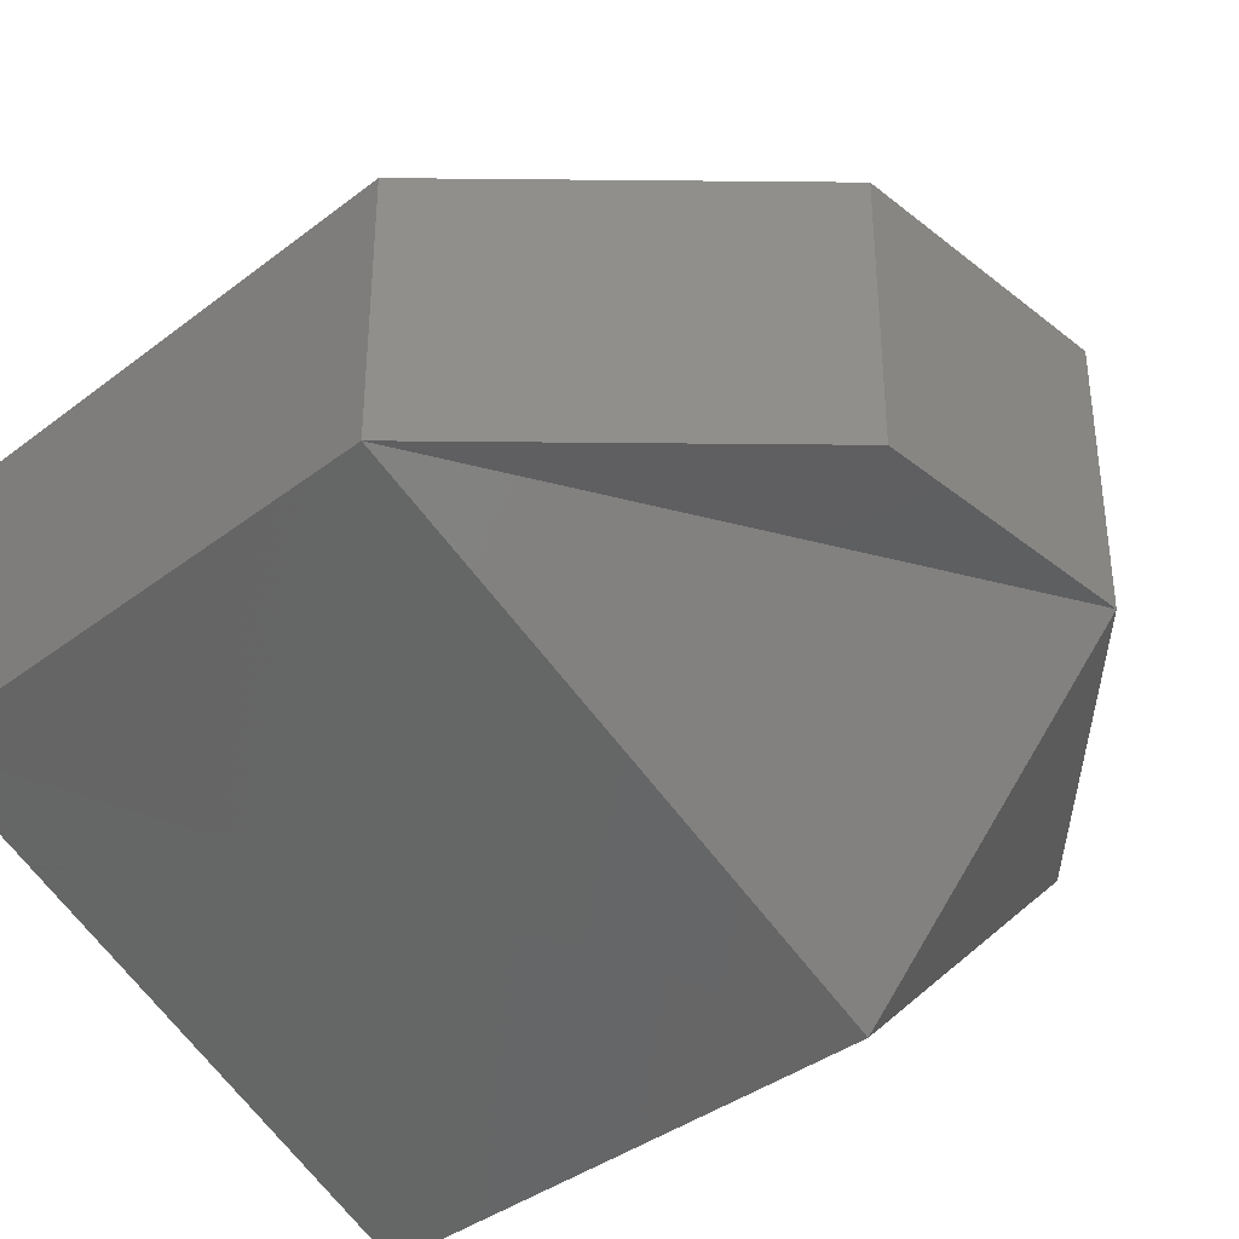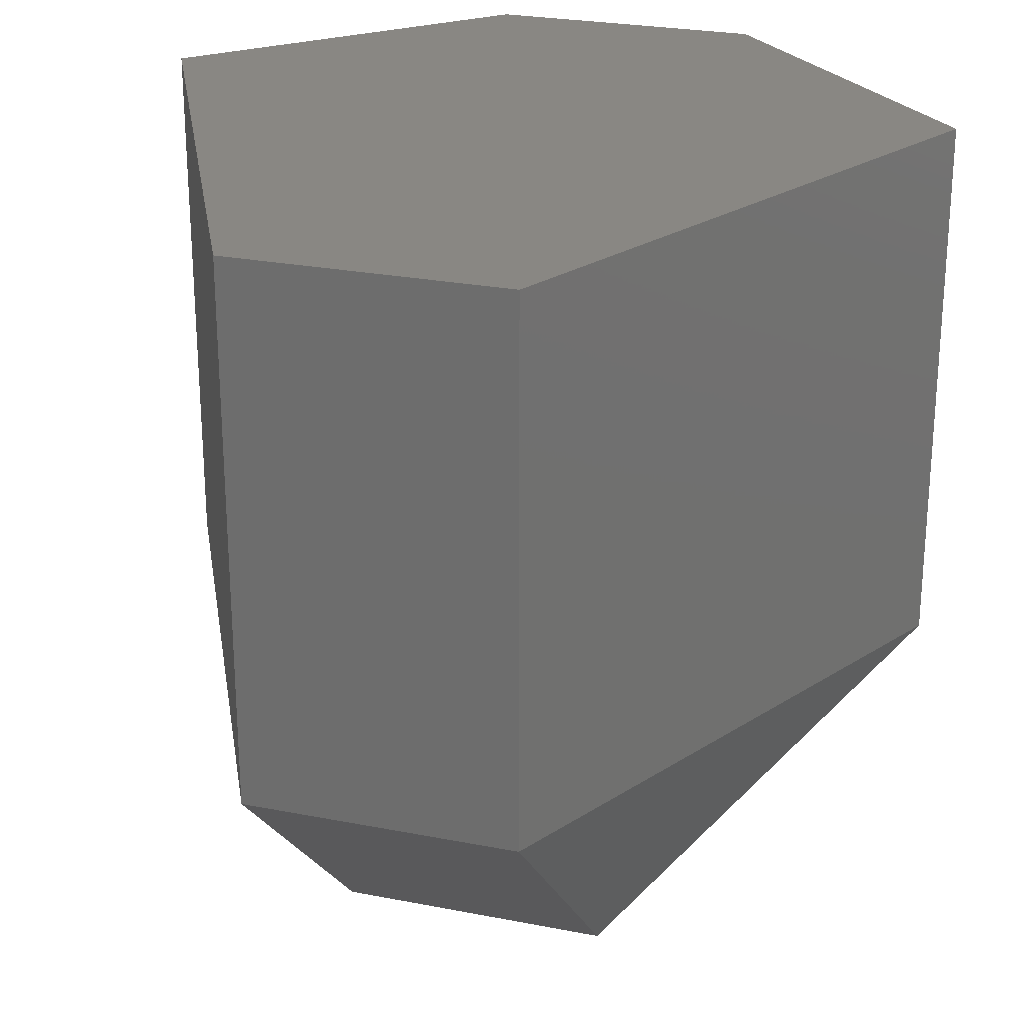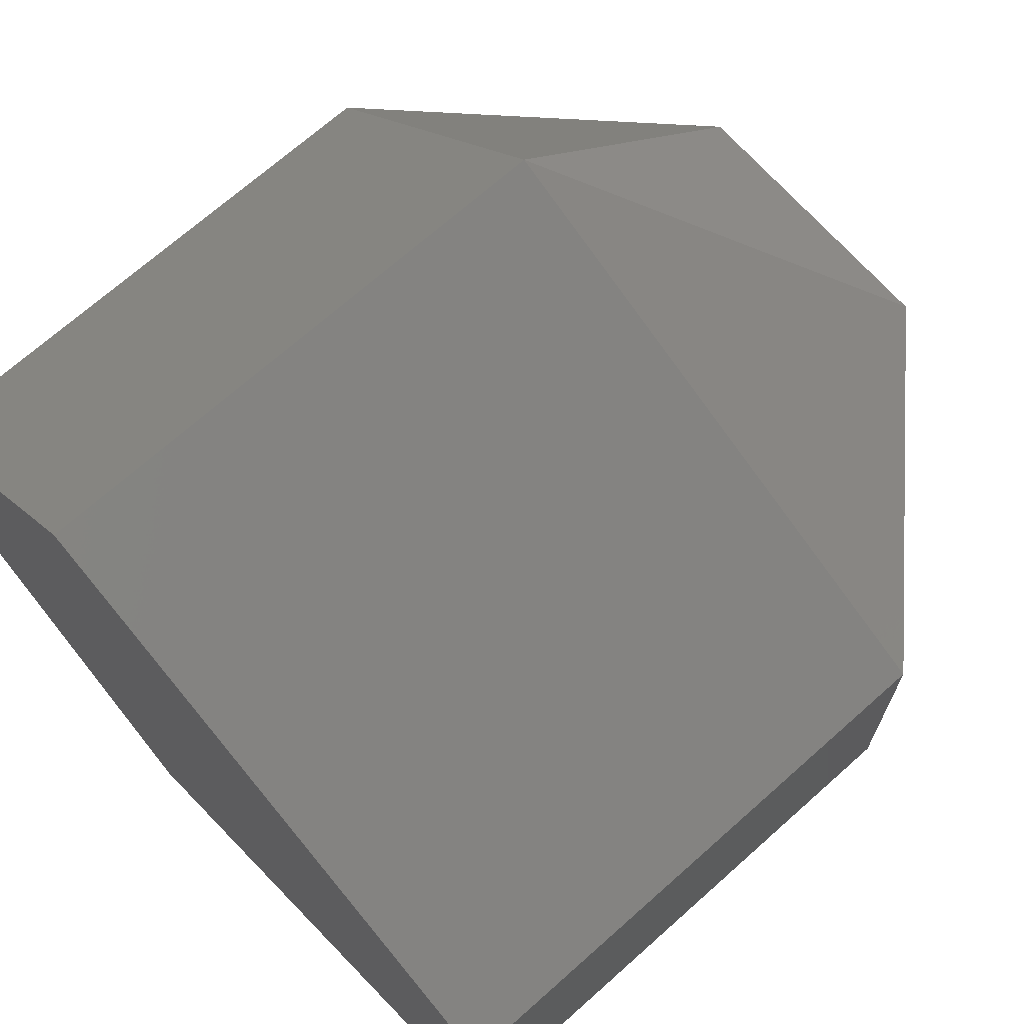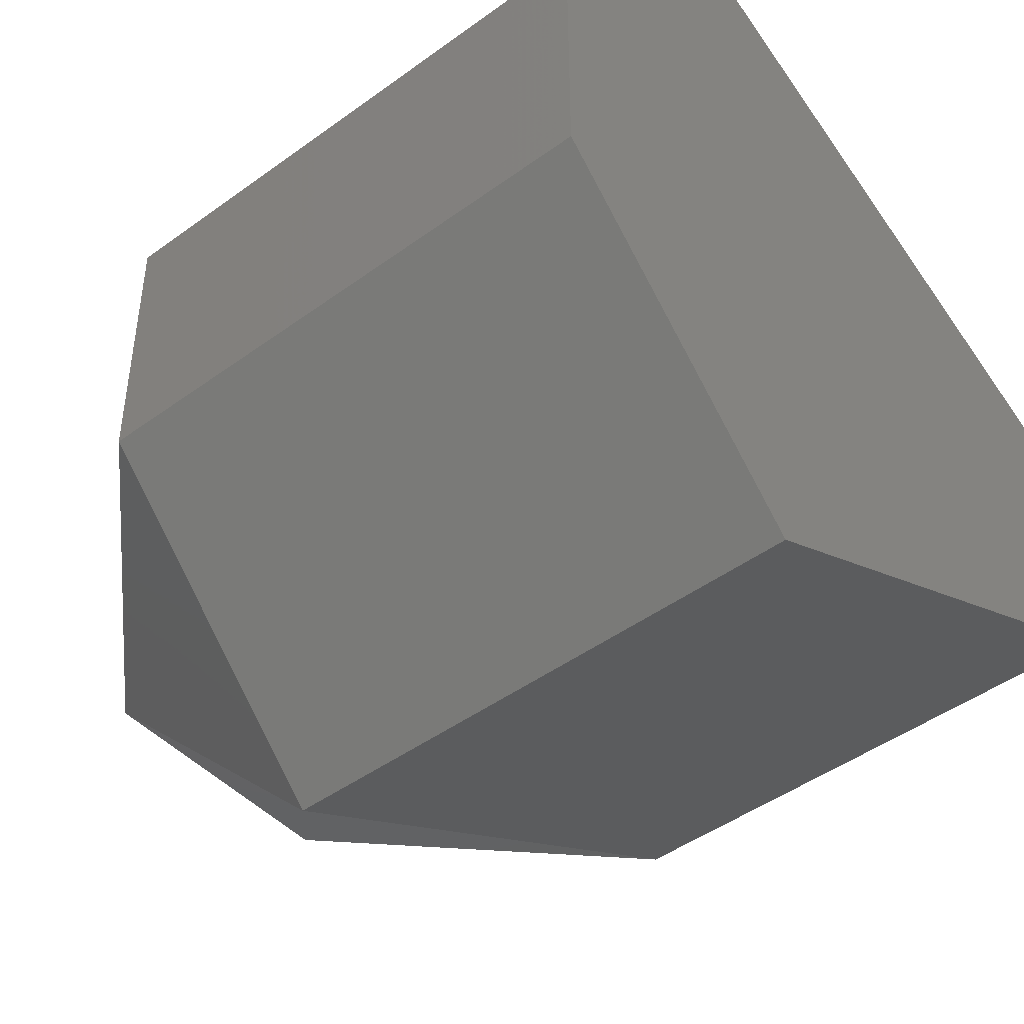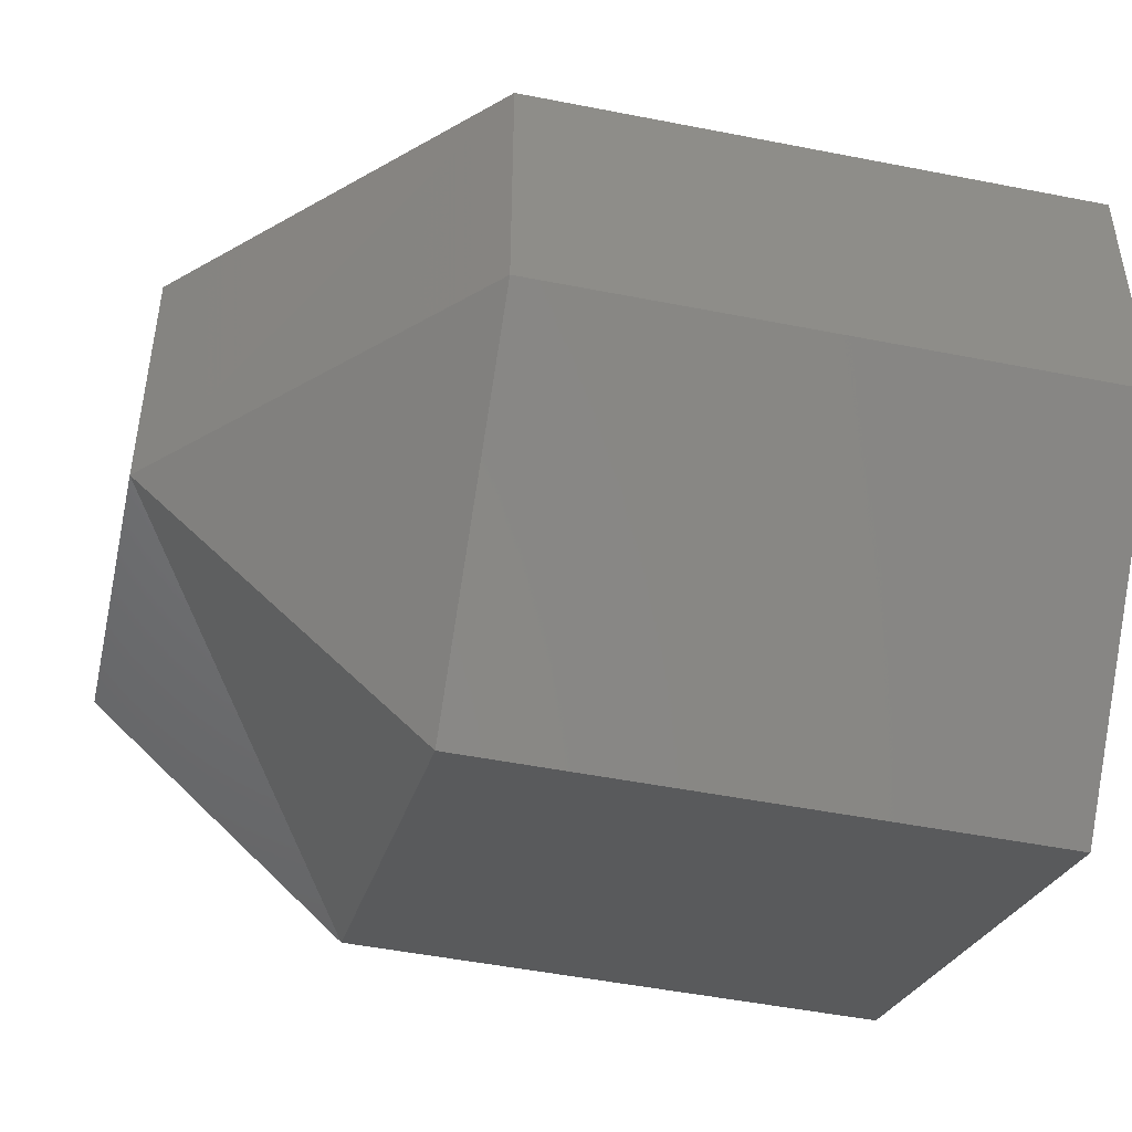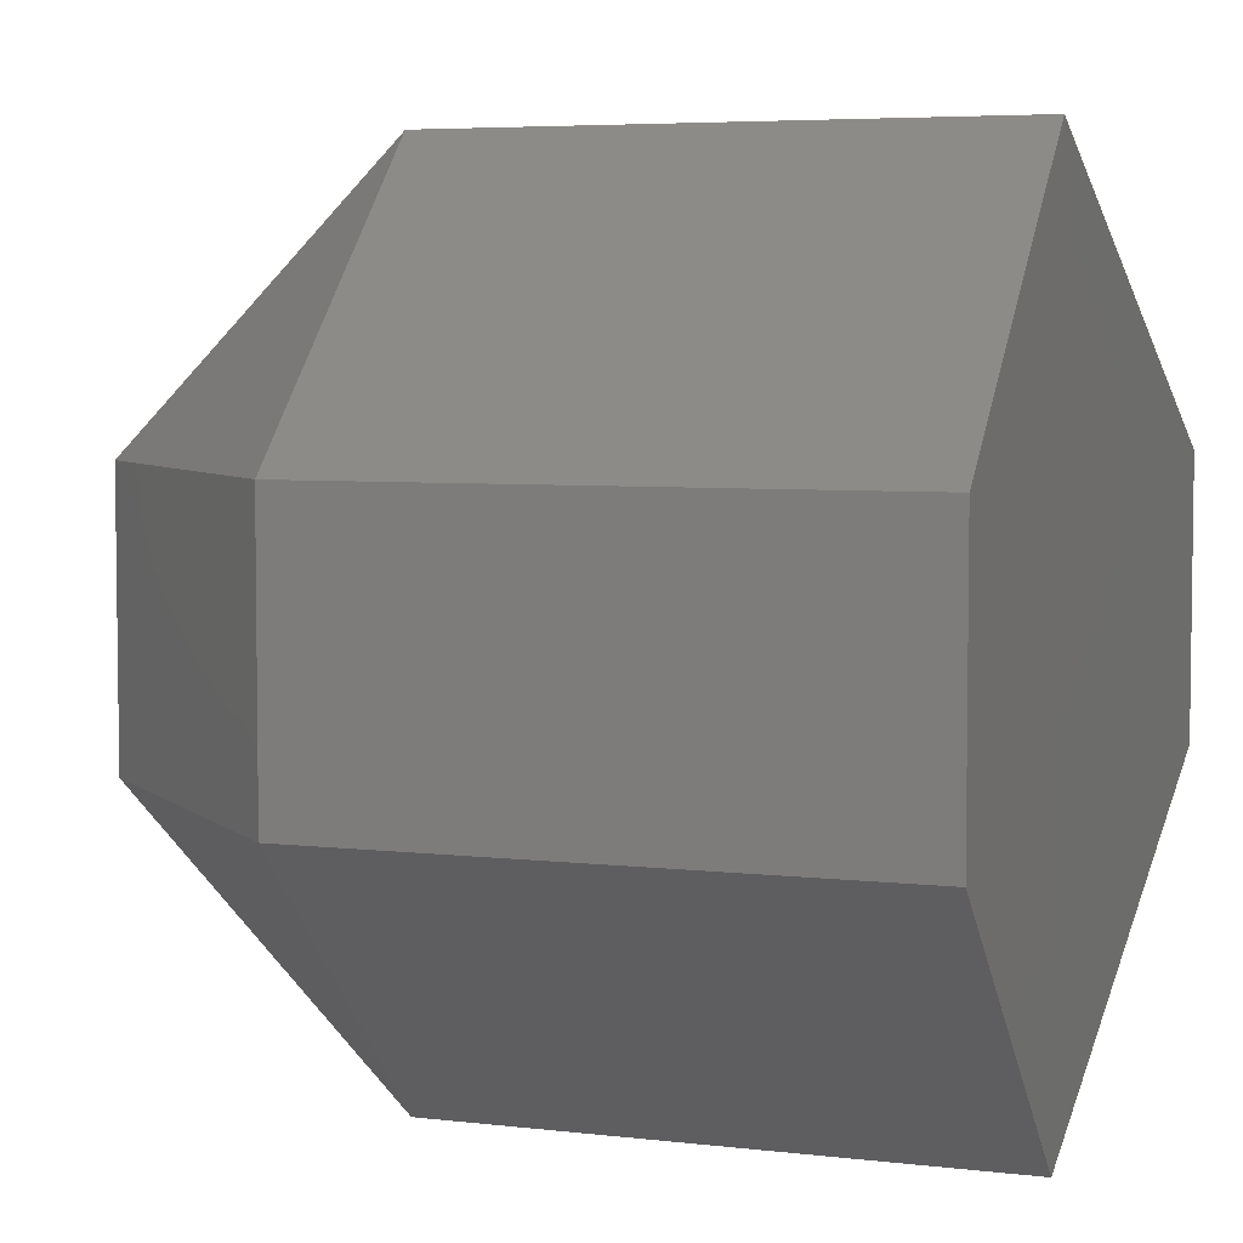
<metadata>
{"format":"stl","ext":"stl","renderer":"f3d","projection":"perspective","resolution":1024,"background":"white","views":[{"elev":-37.9,"azim":134.4,"up":"+Y"},{"elev":25.6,"azim":107.6,"up":"+Z"},{"elev":69.9,"azim":48.3,"up":"+Y"},{"elev":-45.7,"azim":-50.0,"up":"+Y"},{"elev":-49.0,"azim":-102.4,"up":"+Y"},{"elev":5.2,"azim":-69.3,"up":"+Y"}]}
</metadata>
<code>
# stl→obj: 4 verts, 32 faces
v 22.14 4.144 27.46
v 22.14 4.145 27.46
v 22.14 4.146 27.46
v 22.14 4.143 27.46
f 1 2 1
f 2 1 2
f 1 2 1
f 2 1 2
f 1 2 1
f 2 1 2
f 1 2 1
f 2 1 2
f 1 2 1
f 2 1 2
f 1 2 2
f 2 1 3
f 1 3 4
f 3 4 2
f 4 2 1
f 1 4 1
f 4 1 4
f 1 4 1
f 4 1 1
f 1 1 1
f 1 1 4
f 1 4 1
f 4 1 4
f 2 3 2
f 3 2 3
f 2 3 2
f 3 2 2
f 2 2 2
f 2 2 3
f 2 3 2
f 3 2 3
f 2 1 1

</code>
